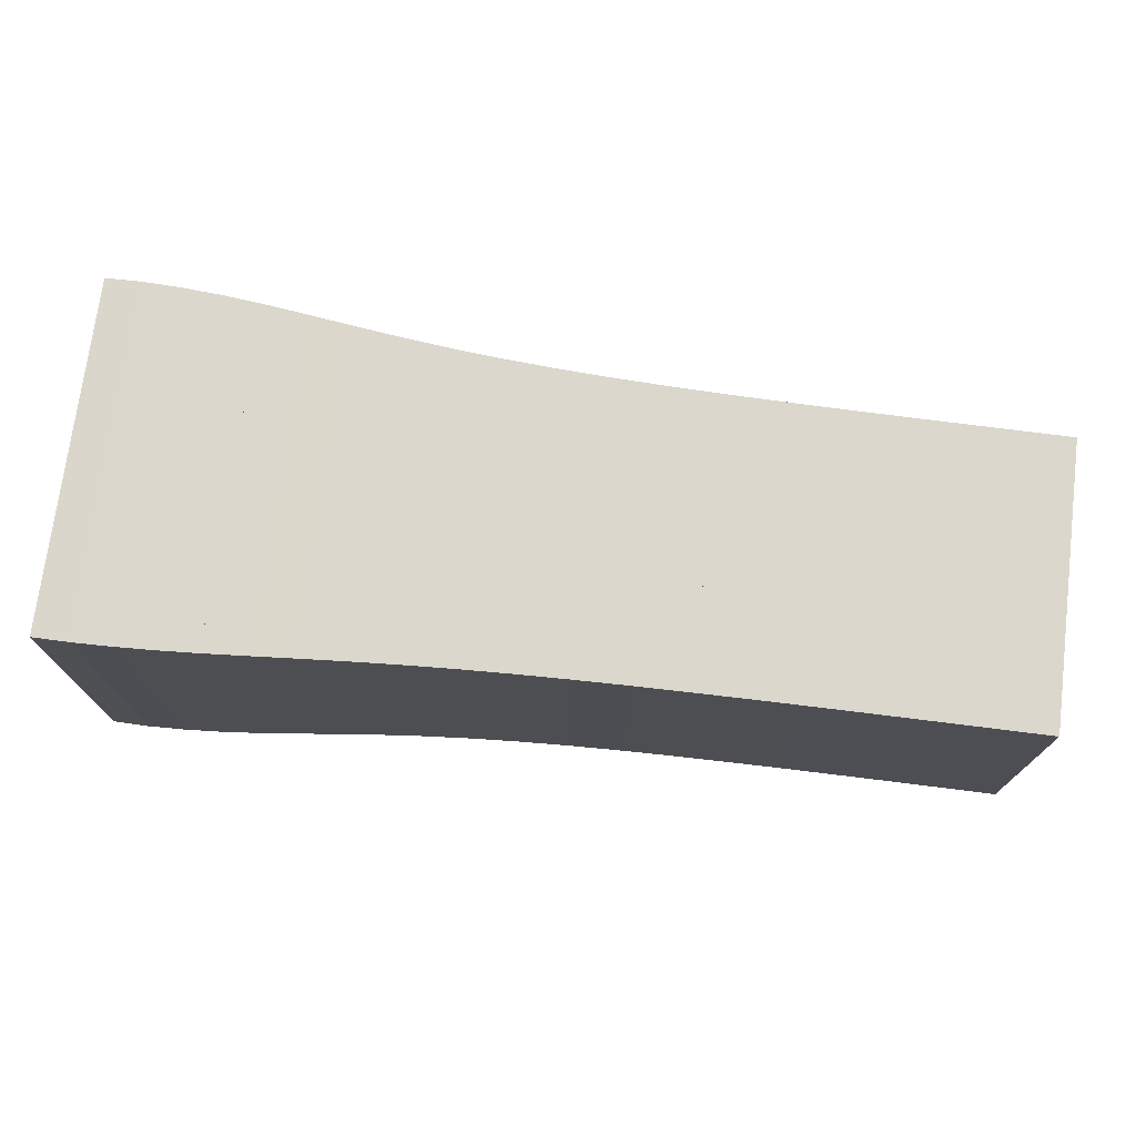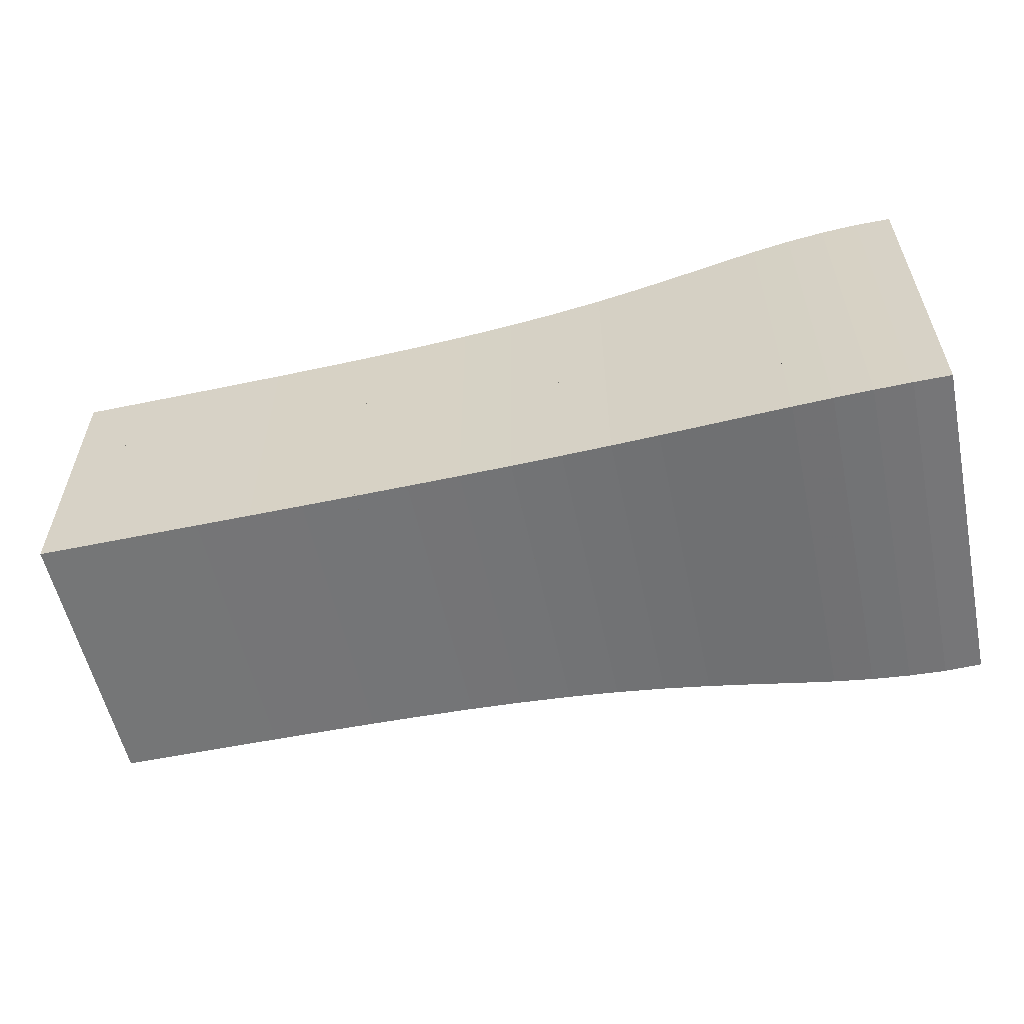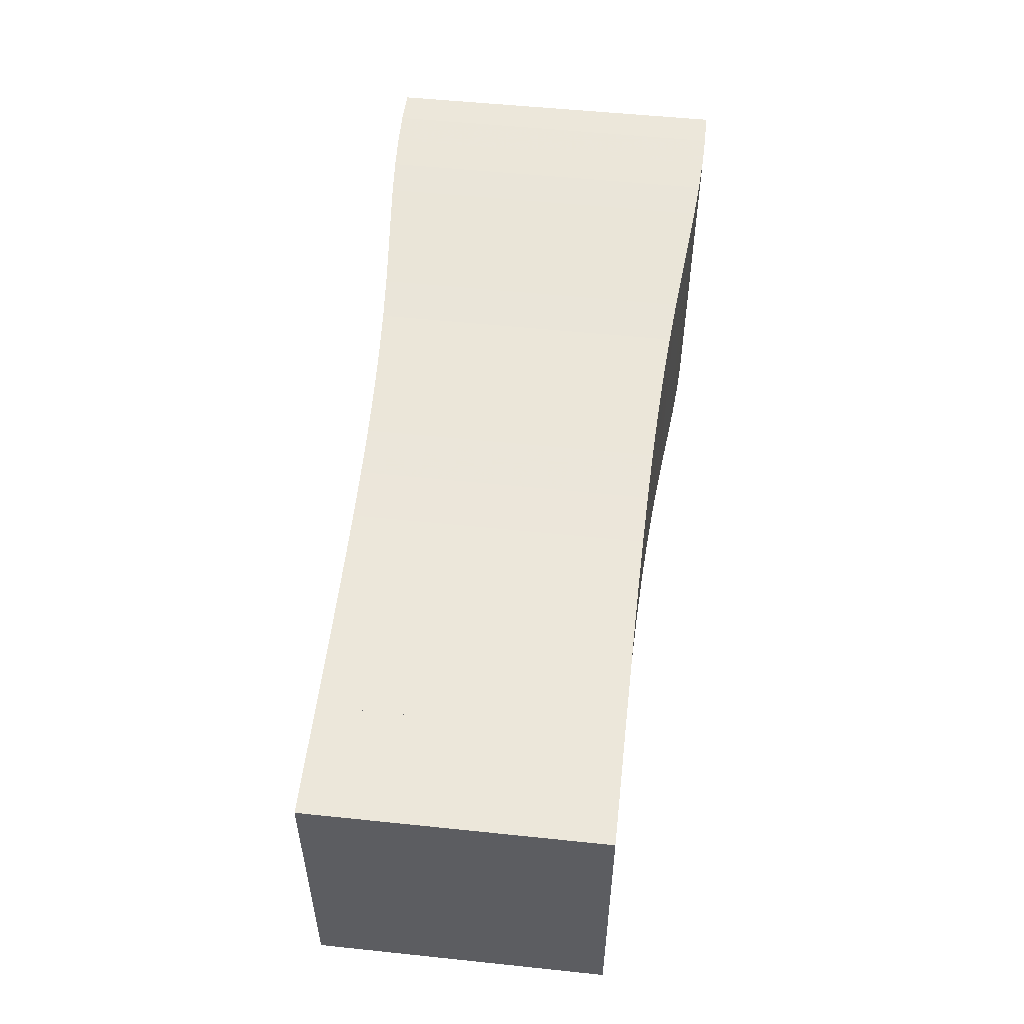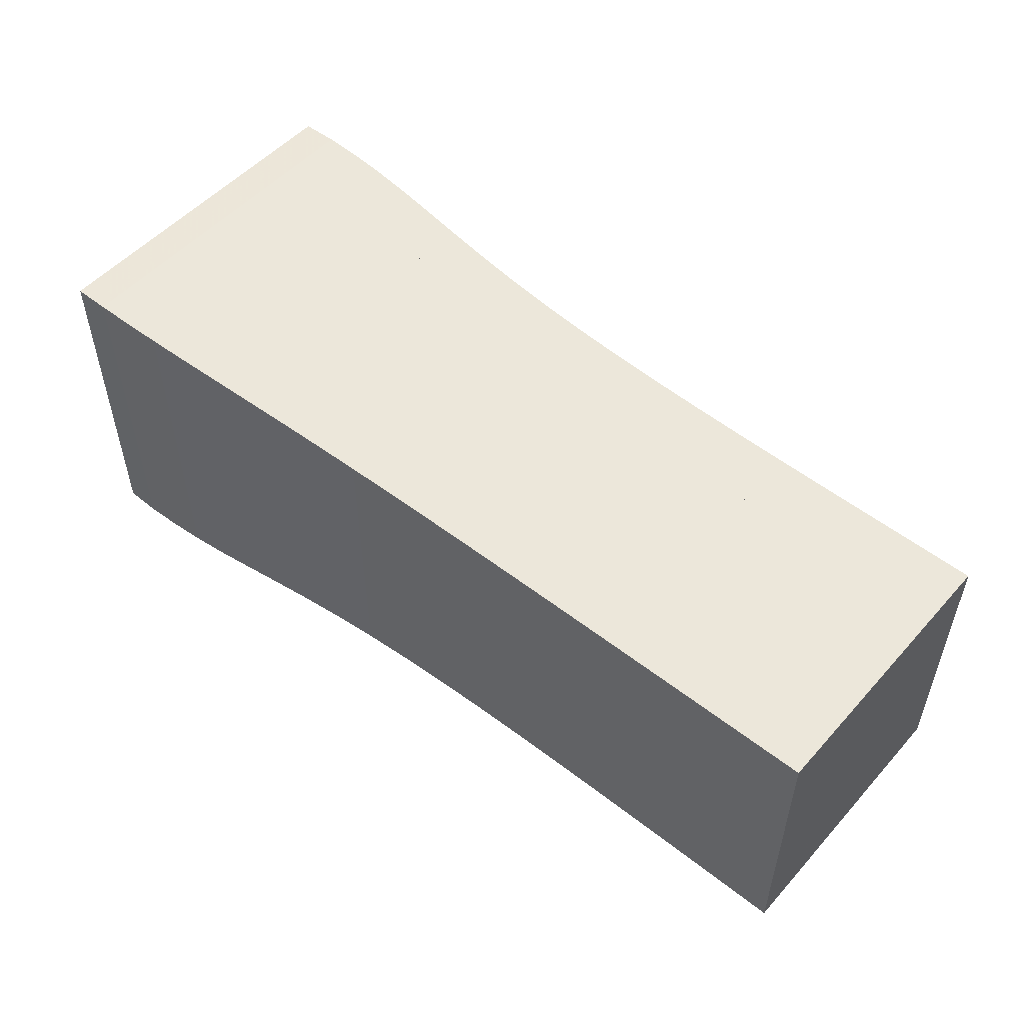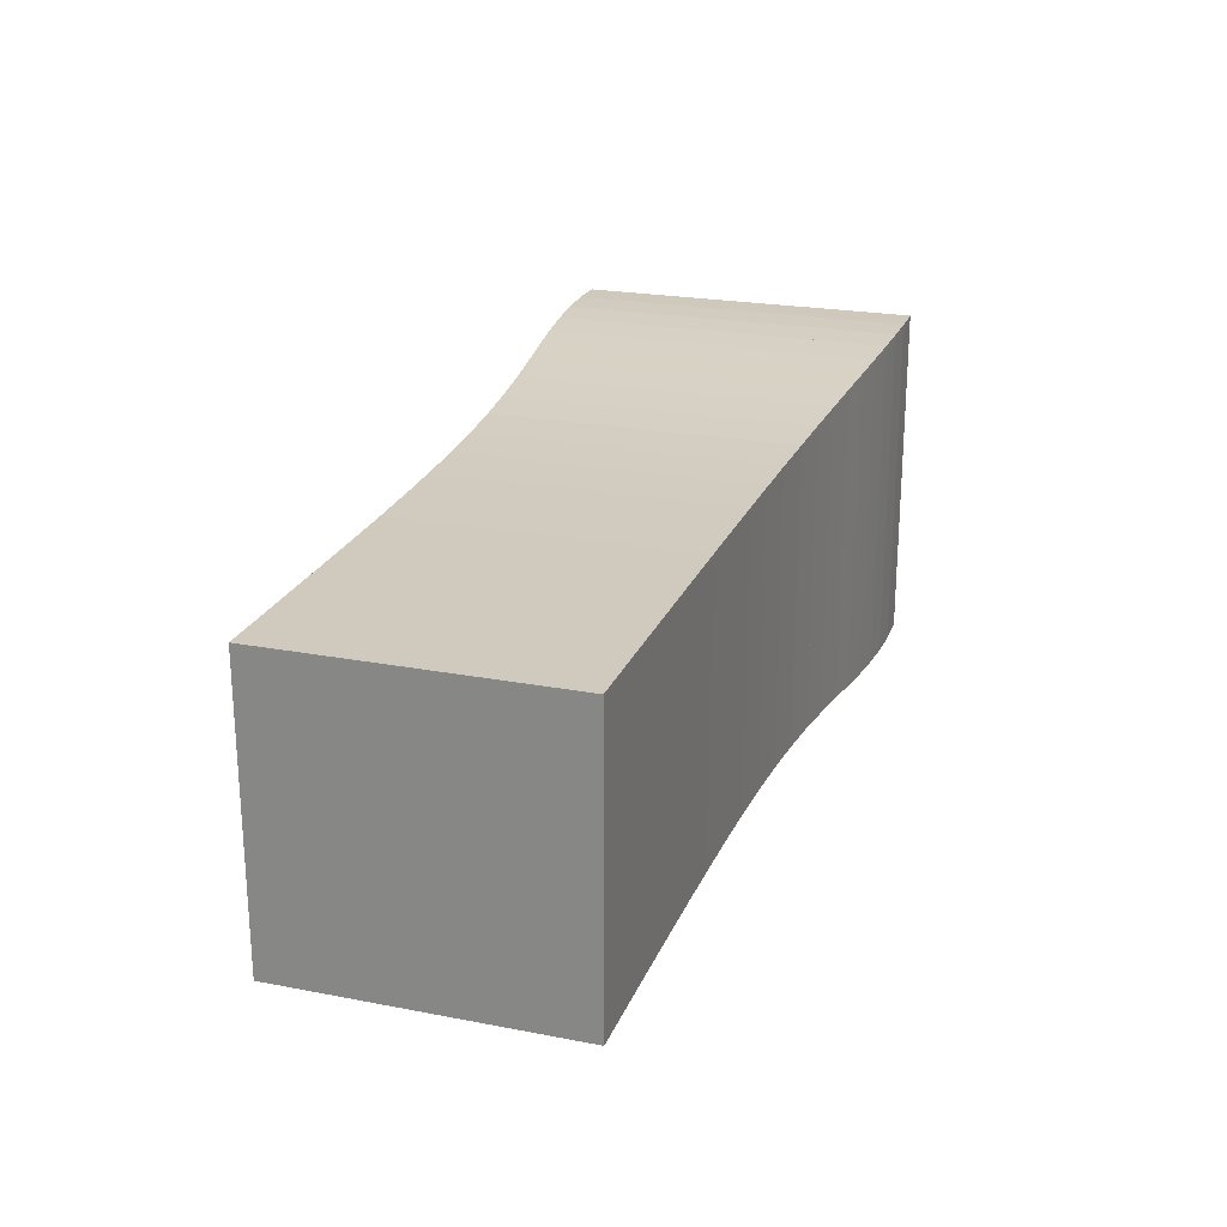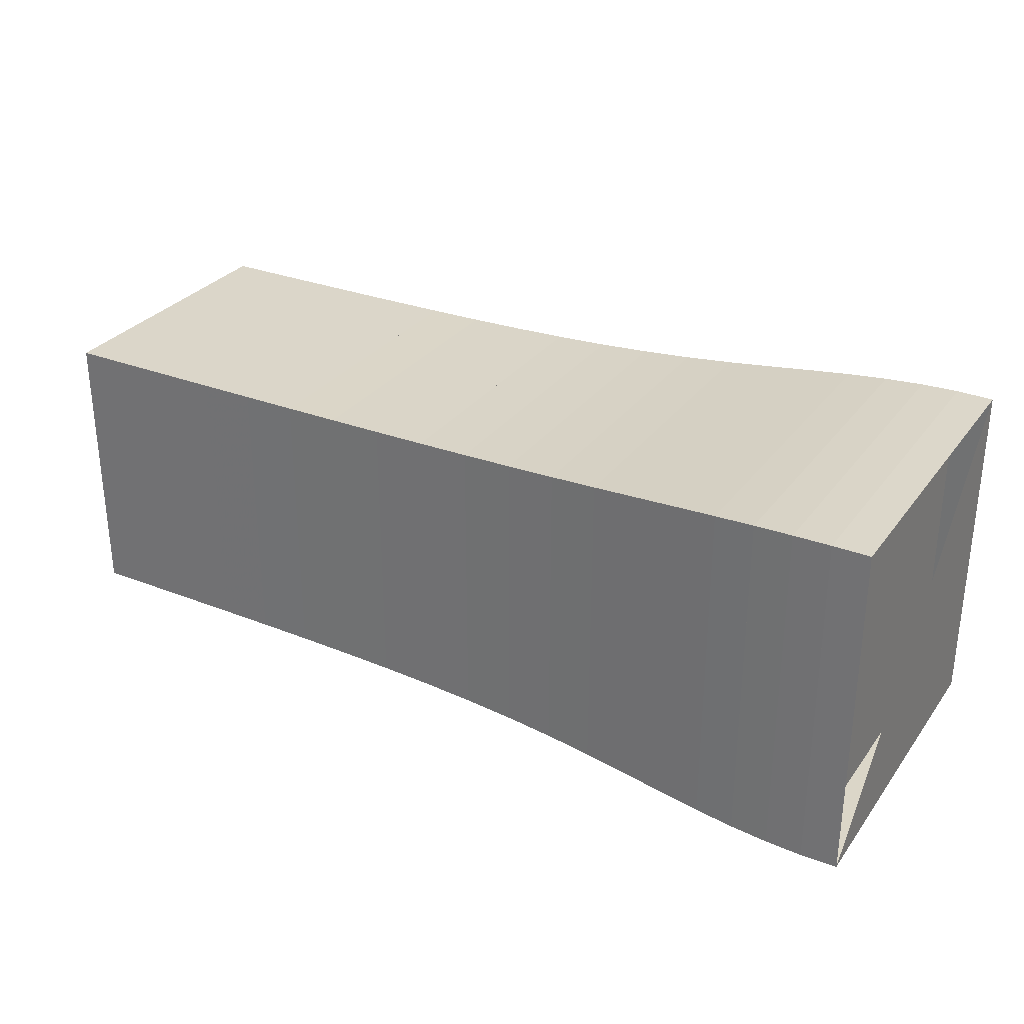
<metadata>
{"format":"obj","ext":"obj","renderer":"f3d","projection":"perspective","resolution":1024,"background":"white","views":[{"elev":73.4,"azim":7.2,"up":"+Y"},{"elev":-56.7,"azim":-167.8,"up":"+Z"},{"elev":53.2,"azim":96.4,"up":"+Y"},{"elev":52.3,"azim":40.4,"up":"+Z"},{"elev":22.9,"azim":108.1,"up":"+Y"},{"elev":30.1,"azim":-150.3,"up":"+Z"}]}
</metadata>
<code>
v 0 -0.25 -0.25
v 0 -0.25 0.25
v 0 0.25 0.25
v 0 0.25 -0.25
v 0.05238 -0.2506 -0.2506
v 0.05238 -0.2506 0.2506
v 0.05238 0.2506 0.2506
v 0.05238 0.2506 -0.2506
v 0.1053 -0.2493 -0.2493
v 0.1053 -0.2493 0.2493
v 0.1053 0.2493 0.2493
v 0.1053 0.2493 -0.2493
v 0.1594 -0.2465 -0.2465
v 0.1594 -0.2465 0.2465
v 0.1594 0.2465 0.2465
v 0.1594 0.2465 -0.2465
v 0.2154 -0.2424 -0.2424
v 0.2154 -0.2424 0.2424
v 0.2154 0.2424 0.2424
v 0.2154 0.2424 -0.2424
v 0.2739 -0.2371 -0.2371
v 0.2739 -0.2371 0.2371
v 0.2739 0.2371 0.2371
v 0.2739 0.2371 -0.2371
v 0.3354 -0.2313 -0.2313
v 0.3354 -0.2313 0.2313
v 0.3354 0.2313 0.2313
v 0.3354 0.2313 -0.2313
v 0.4002 -0.2254 -0.2254
v 0.4002 -0.2254 0.2254
v 0.4002 0.2254 0.2254
v 0.4002 0.2254 -0.2254
v 0.4681 -0.2201 -0.2201
v 0.4681 -0.2201 0.2201
v 0.4681 0.2201 0.2201
v 0.4681 0.2201 -0.2201
v 0.5389 -0.2156 -0.2156
v 0.5389 -0.2156 0.2156
v 0.5389 0.2156 0.2156
v 0.5389 0.2156 -0.2156
v 0.612 -0.212 -0.212
v 0.612 -0.212 0.212
v 0.612 0.212 0.212
v 0.612 0.212 -0.212
v 0.6871 -0.2094 -0.2094
v 0.6871 -0.2094 0.2094
v 0.6871 0.2094 0.2094
v 0.6871 0.2094 -0.2094
v 0.7635 -0.2075 -0.2075
v 0.7635 -0.2075 0.2075
v 0.7635 0.2075 0.2075
v 0.7635 0.2075 -0.2075
v 0.8409 -0.2062 -0.2062
v 0.8409 -0.2062 0.2062
v 0.8409 0.2062 0.2062
v 0.8409 0.2062 -0.2062
v 0.9189 -0.2053 -0.2053
v 0.9189 -0.2053 0.2053
v 0.9189 0.2053 0.2053
v 0.9189 0.2053 -0.2053
v 0.9973 -0.2048 -0.2048
v 0.9973 -0.2048 0.2048
v 0.9973 0.2048 0.2048
v 0.9973 0.2048 -0.2048
v 1.076 -0.2045 -0.2045
v 1.076 -0.2045 0.2045
v 1.076 0.2045 0.2045
v 1.076 0.2045 -0.2045
v 1.155 -0.2043 -0.2043
v 1.155 -0.2043 0.2043
v 1.155 0.2043 0.2043
v 1.155 0.2043 -0.2043
v 1.234 -0.2042 -0.2042
v 1.234 -0.2042 0.2042
v 1.234 0.2042 0.2042
v 1.234 0.2042 -0.2042
v 1.313 -0.2042 -0.2042
v 1.313 -0.2042 0.2042
v 1.313 0.2042 0.2042
v 1.313 0.2042 -0.2042
f 1 2 4 5
f 5 6 7 8
f 5 6 2 1
f 6 7 3 2
f 7 8 4 3
f 8 5 1 4
f 9 10 11 12
f 9 10 6 5
f 10 11 7 6
f 11 12 8 7
f 12 9 5 8
f 13 14 15 16
f 13 14 10 9
f 14 15 11 10
f 15 16 12 11
f 16 13 9 12
f 17 18 19 20
f 17 18 14 13
f 18 19 15 14
f 19 20 16 15
f 20 17 13 16
f 21 22 23 24
f 21 22 18 17
f 22 23 19 18
f 23 24 20 19
f 24 21 17 20
f 25 26 27 28
f 25 26 22 21
f 26 27 23 22
f 27 28 24 23
f 28 25 21 24
f 29 30 31 32
f 29 30 26 25
f 30 31 27 26
f 31 32 28 27
f 32 29 25 28
f 33 34 35 36
f 33 34 30 29
f 34 35 31 30
f 35 36 32 31
f 36 33 29 32
f 37 38 39 40
f 37 38 34 33
f 38 39 35 34
f 39 40 36 35
f 40 37 33 36
f 41 42 43 44
f 41 42 38 37
f 42 43 39 38
f 43 44 40 39
f 44 41 37 40
f 45 46 47 48
f 45 46 42 41
f 46 47 43 42
f 47 48 44 43
f 48 45 41 44
f 49 50 51 52
f 49 50 46 45
f 50 51 47 46
f 51 52 48 47
f 52 49 45 48
f 53 54 55 56
f 53 54 50 49
f 54 55 51 50
f 55 56 52 51
f 56 53 49 52
f 57 58 59 60
f 57 58 54 53
f 58 59 55 54
f 59 60 56 55
f 60 57 53 56
f 61 62 63 64
f 61 62 58 57
f 62 63 59 58
f 63 64 60 59
f 64 61 57 60
f 65 66 67 68
f 65 66 62 61
f 66 67 63 62
f 67 68 64 63
f 68 65 61 64
f 69 70 71 72
f 69 70 66 65
f 70 71 67 66
f 71 72 68 67
f 72 69 65 68
f 73 74 75 76
f 73 74 70 69
f 74 75 71 70
f 75 76 72 71
f 76 73 69 72
f 77 78 79 80
f 77 78 74 73
f 78 79 75 74
f 79 80 76 75
f 80 77 73 76

</code>
